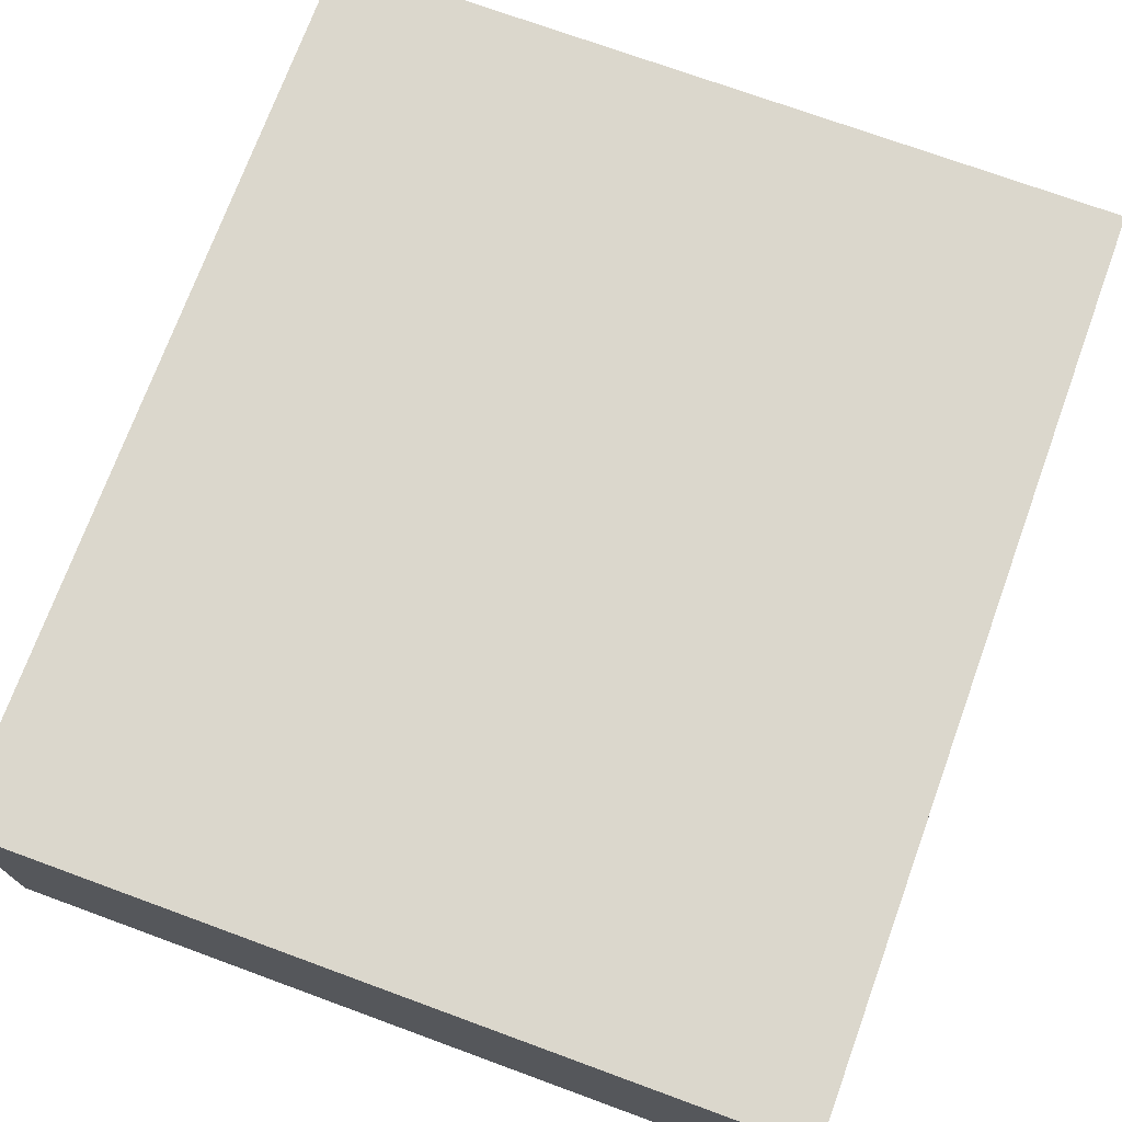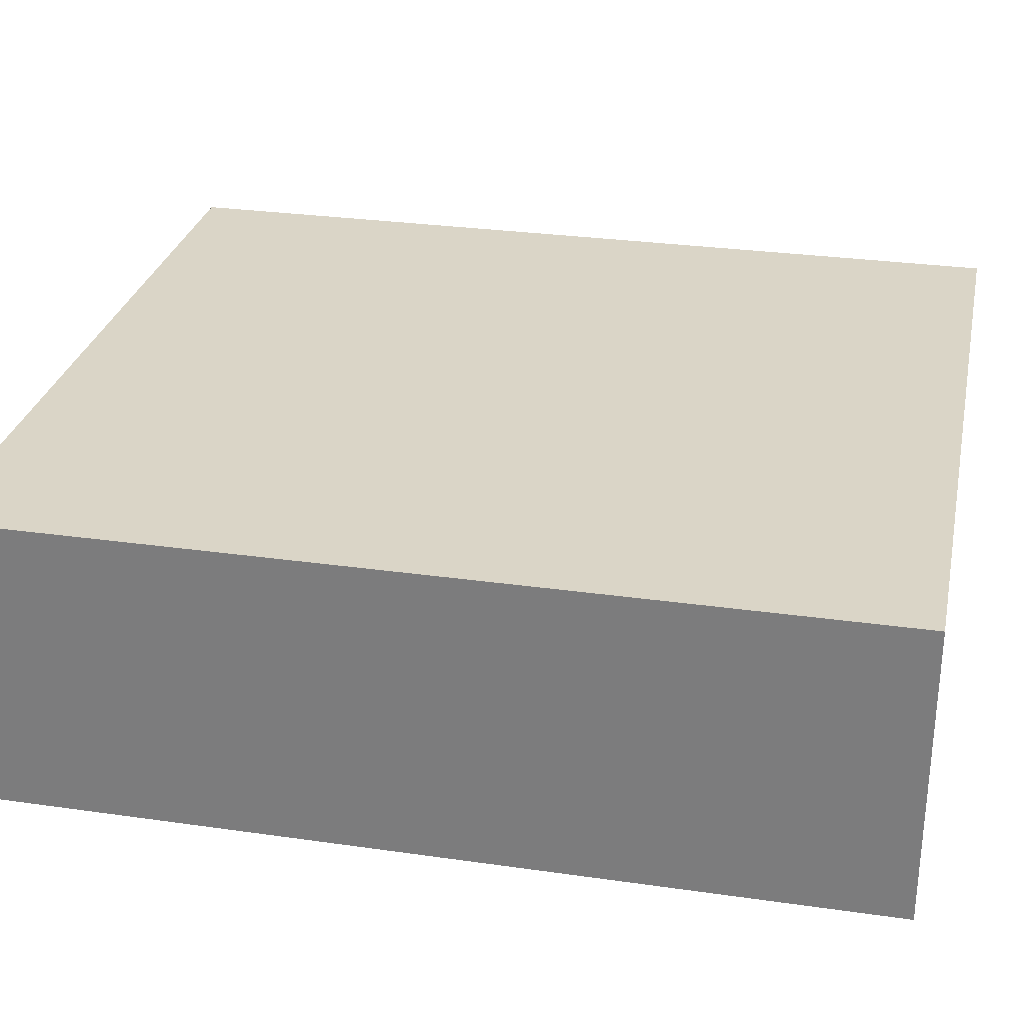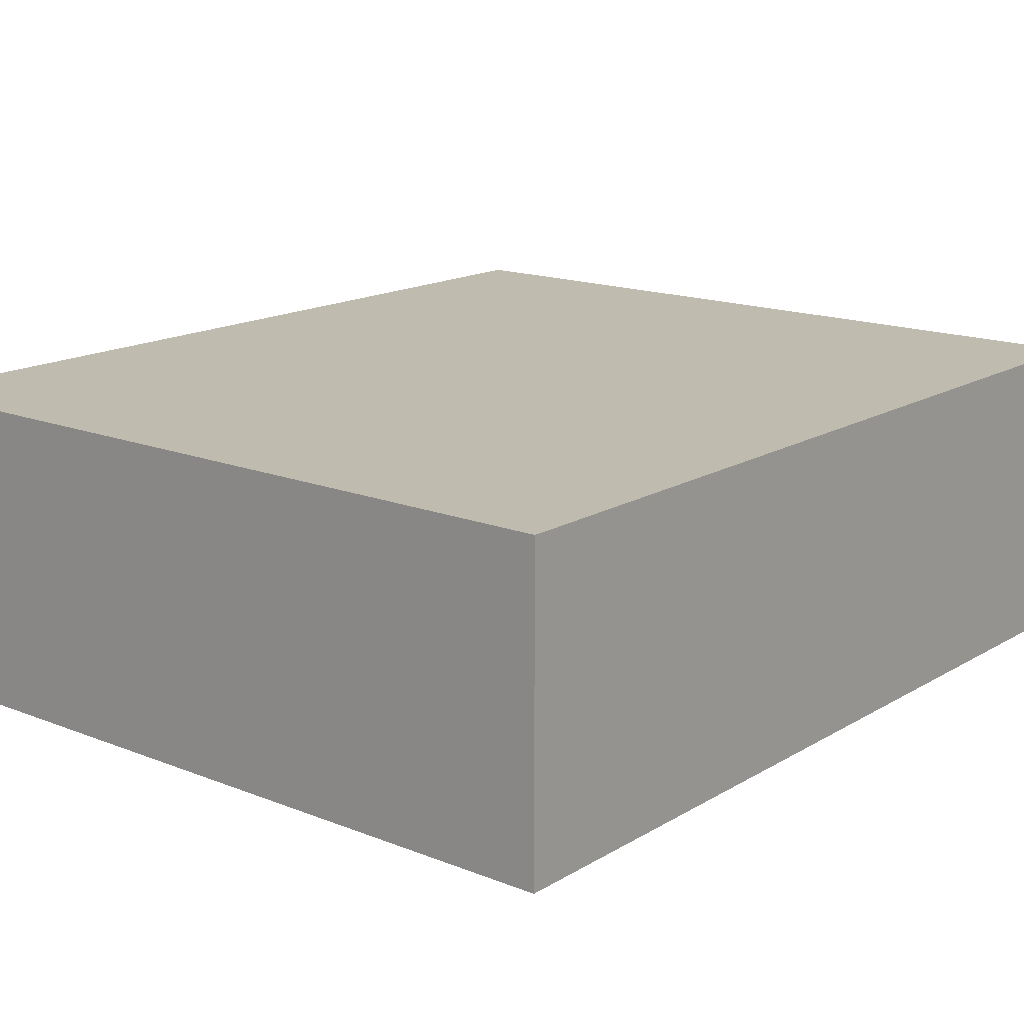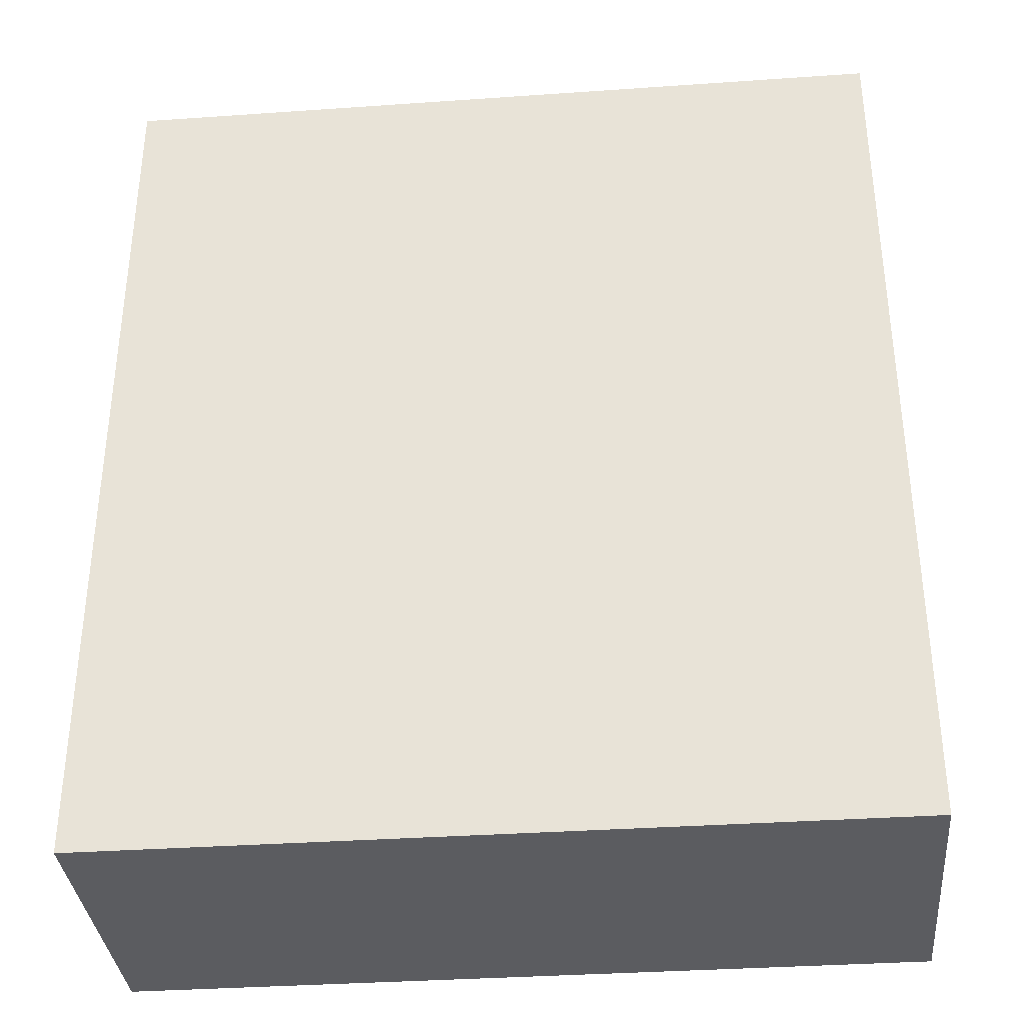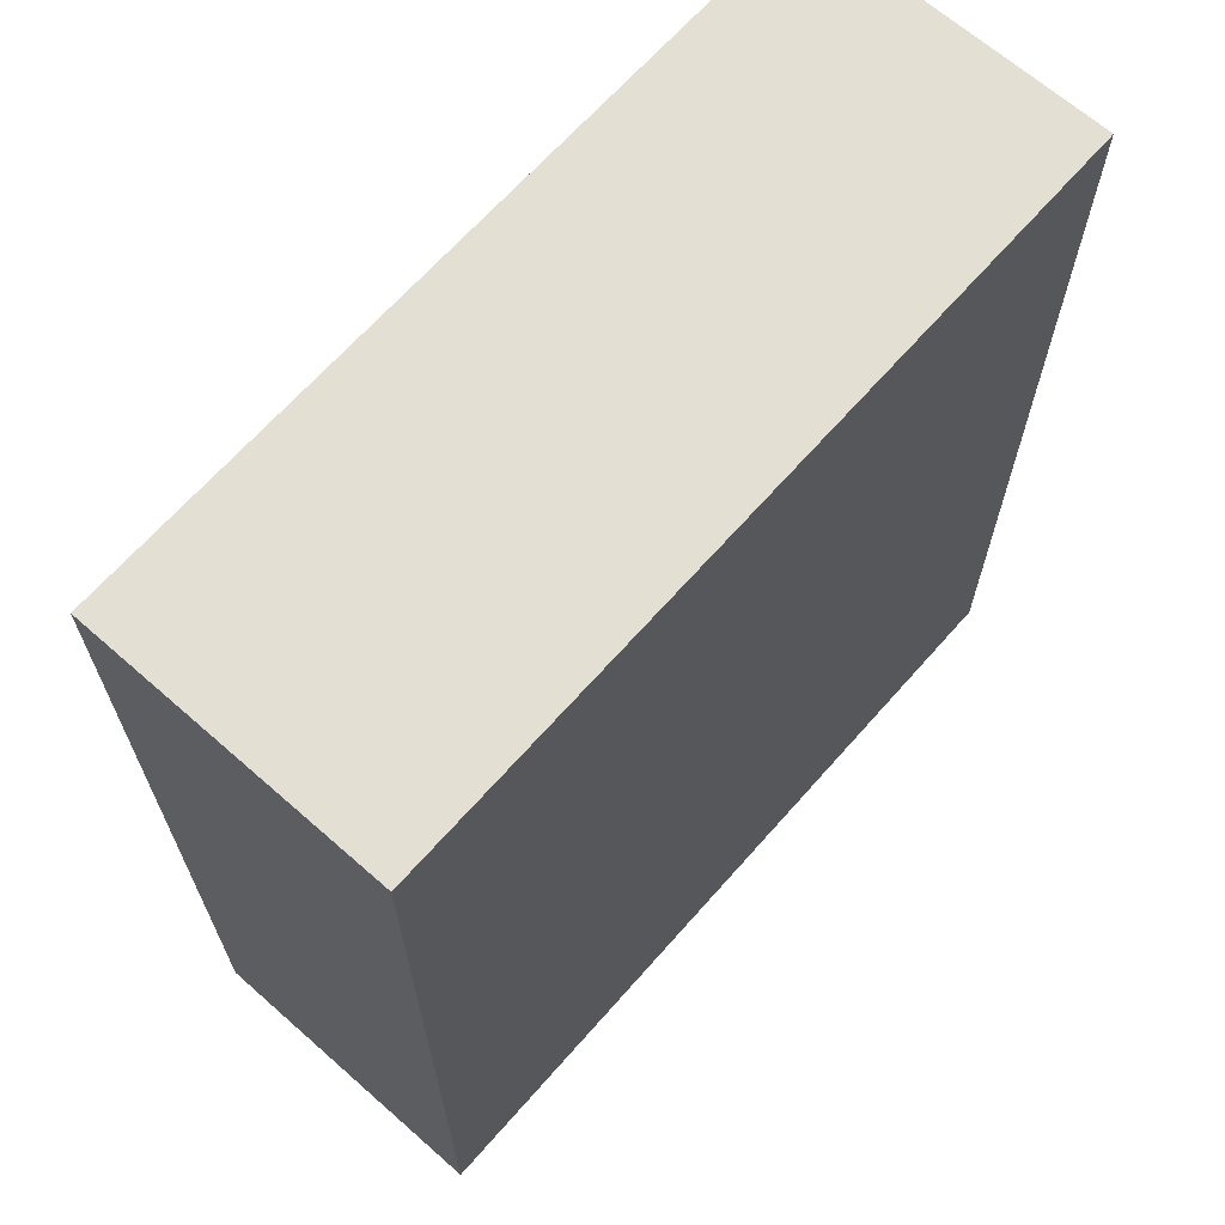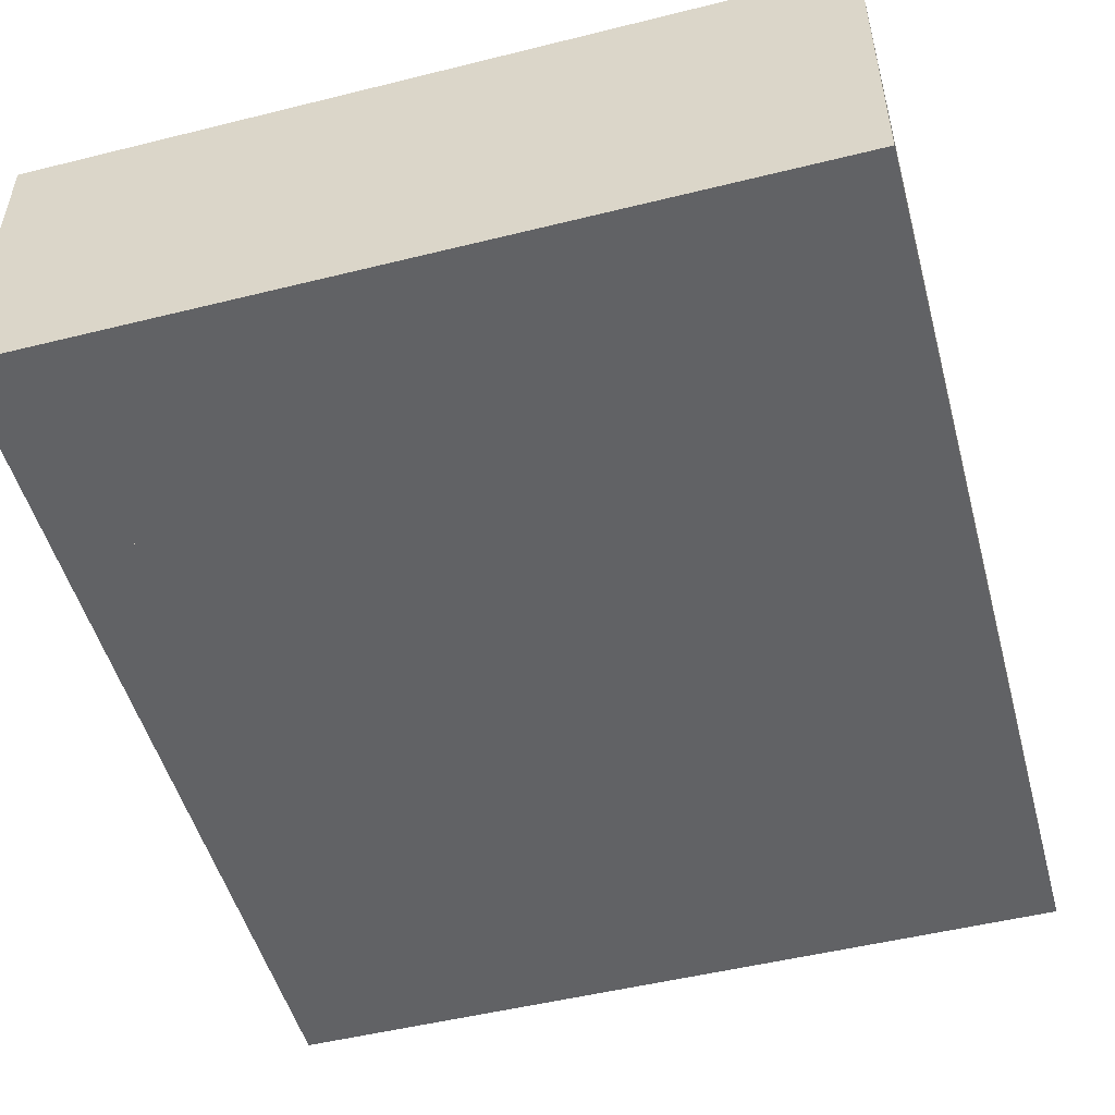
<metadata>
{"format":"obj","ext":"obj","renderer":"f3d","projection":"perspective","resolution":1024,"background":"white","views":[{"elev":73.1,"azim":-159.9,"up":"+Y"},{"elev":29.0,"azim":-78.0,"up":"+Y"},{"elev":15.9,"azim":-140.6,"up":"+Y"},{"elev":-35.2,"azim":-174.7,"up":"+Z"},{"elev":66.7,"azim":-48.6,"up":"+Z"},{"elev":-50.6,"azim":15.2,"up":"+Y"}]}
</metadata>
<code>
v 9.72 3.9 7.34
v 9.72 3.9 -9.59
v -5.05 3.9 -9.59
v -5.05 3.9 7.34
v -4.14 -1.8 -2.15
v -4.14 -0.95 -2.15
v -5.05 -0.95 -2.15
v -5.05 -1.8 -2.15
v -4.14 -1.8 -1.73
v -5.05 -1.8 -1.73
v -5.05 -0.95 -1.73
v -4.14 -0.95 -1.73
v -4.14 -1.8 -1.73
v -4.14 -0.95 -1.73
v -4.14 -0.95 -2.15
v -4.14 -1.8 -2.15
v -4.14 -0.95 -1.73
v -5.05 -0.95 -1.73
v -5.05 -0.95 -2.15
v -4.14 -0.95 -2.15
v -4.6 -1.8 1.18
v -4.6 -0.6 1.18
v -5.05 -0.6 1.18
v -5.05 -1.8 1.18
v -4.6 -1.8 1.68
v -5.05 -1.8 1.68
v -5.05 -0.6 1.68
v -4.6 -0.6 1.68
v -4.6 -1.8 1.68
v -4.6 -0.6 1.68
v -4.6 -0.6 1.18
v -4.6 -1.8 1.18
v -4.6 -0.6 1.68
v -5.05 -0.6 1.68
v -5.05 -0.6 1.18
v -4.6 -0.6 1.18
v -4.56 -1.8 -4.17
v -4.56 -0.79 -4.17
v -5.05 -0.79 -4.17
v -5.05 -1.8 -4.17
v -4.56 -1.8 -3.08
v -5.05 -1.8 -3.08
v -5.05 -0.79 -3.08
v -4.56 -0.79 -3.08
v -4.56 -1.8 -3.08
v -4.56 -0.79 -3.08
v -4.56 -0.79 -4.17
v -4.56 -1.8 -4.17
v -4.56 -0.79 -3.08
v -5.05 -0.79 -3.08
v -5.05 -0.79 -4.17
v -4.56 -0.79 -4.17
v -5.05 -1.8 7.34
v -5.05 -1.8 -9.59
v 9.72 -1.8 -9.59
v 9.72 -1.8 7.34
v -3.11 -1.8 3.24
v -3.11 0.16 3.24
v -5.05 0.16 3.24
v -5.05 -1.8 3.24
v -3.11 -1.8 5.08
v -5.05 -1.8 5.08
v -5.05 0.16 5.08
v -3.11 0.16 5.08
v -3.11 -1.8 5.08
v -3.11 0.16 5.08
v -3.11 0.16 3.24
v -3.11 -1.8 3.24
v -3.11 0.16 5.08
v -5.05 0.16 5.08
v -5.05 0.16 3.24
v -3.11 0.16 3.24
v 5.36 -1.8 -8.07
v 5.36 -0.88 -8.07
v -1.84 -0.88 -8.07
v -1.84 -1.8 -8.07
v 5.36 -1.8 -3.64
v -1.84 -1.8 -3.64
v -1.84 -0.88 -3.64
v 5.36 -0.88 -3.64
v 5.36 -1.8 -3.64
v 5.36 -0.88 -3.64
v 5.36 -0.88 -8.07
v 5.36 -1.8 -8.07
v 5.36 -0.88 -3.64
v -1.84 -0.88 -3.64
v -1.84 -0.88 -8.07
v 5.36 -0.88 -8.07
v -1.84 -0.88 -3.64
v -1.84 -1.8 -3.64
v -1.84 -1.8 -8.07
v -1.84 -0.88 -8.07
v 9.72 -1.8 5.36
v 9.72 -1.08 5.36
v 3.41 -1.08 5.36
v 3.41 -1.8 5.36
v 9.72 -1.08 7.34
v 3.41 -1.08 7.34
v 3.41 -1.08 5.36
v 9.72 -1.08 5.36
v 3.41 -1.08 7.34
v 3.41 -1.8 7.34
v 3.41 -1.8 5.36
v 3.41 -1.08 5.36
v 9.72 -1.8 -9.59
v -5.05 -1.8 -9.59
v -5.05 3.9 -9.59
v 9.72 3.9 -9.59
v -5.05 3.9 7.34
v -5.05 3.9 -9.59
v -5.05 -1.8 -9.59
v -5.05 -1.8 7.34
v 9.72 -1.8 7.34
v 9.72 3.9 7.34
v -5.05 3.9 7.34
v -5.05 -1.8 7.34
v 9.72 -1.8 7.34
v 9.72 -1.8 -9.59
v 9.72 3.9 -9.59
v 9.72 3.9 7.34
f 1 2 3
f 1 3 4
f 5 6 7
f 5 7 8
f 9 10 11
f 9 11 12
f 13 14 15
f 13 15 16
f 17 18 19
f 17 19 20
f 21 22 23
f 21 23 24
f 25 26 27
f 25 27 28
f 29 30 31
f 29 31 32
f 33 34 35
f 33 35 36
f 37 38 39
f 37 39 40
f 41 42 43
f 41 43 44
f 45 46 47
f 45 47 48
f 49 50 51
f 49 51 52
f 53 54 55
f 53 55 56
f 57 58 59
f 57 59 60
f 61 62 63
f 61 63 64
f 65 66 67
f 65 67 68
f 69 70 71
f 69 71 72
f 73 74 75
f 73 75 76
f 77 78 79
f 77 79 80
f 81 82 83
f 81 83 84
f 85 86 87
f 85 87 88
f 89 90 91
f 89 91 92
f 93 94 95
f 93 95 96
f 97 98 99
f 97 99 100
f 101 102 103
f 101 103 104
f 105 106 107
f 105 107 108
f 109 110 111
f 109 111 112
f 113 114 115
f 113 115 116
f 117 118 119
f 117 119 120

</code>
